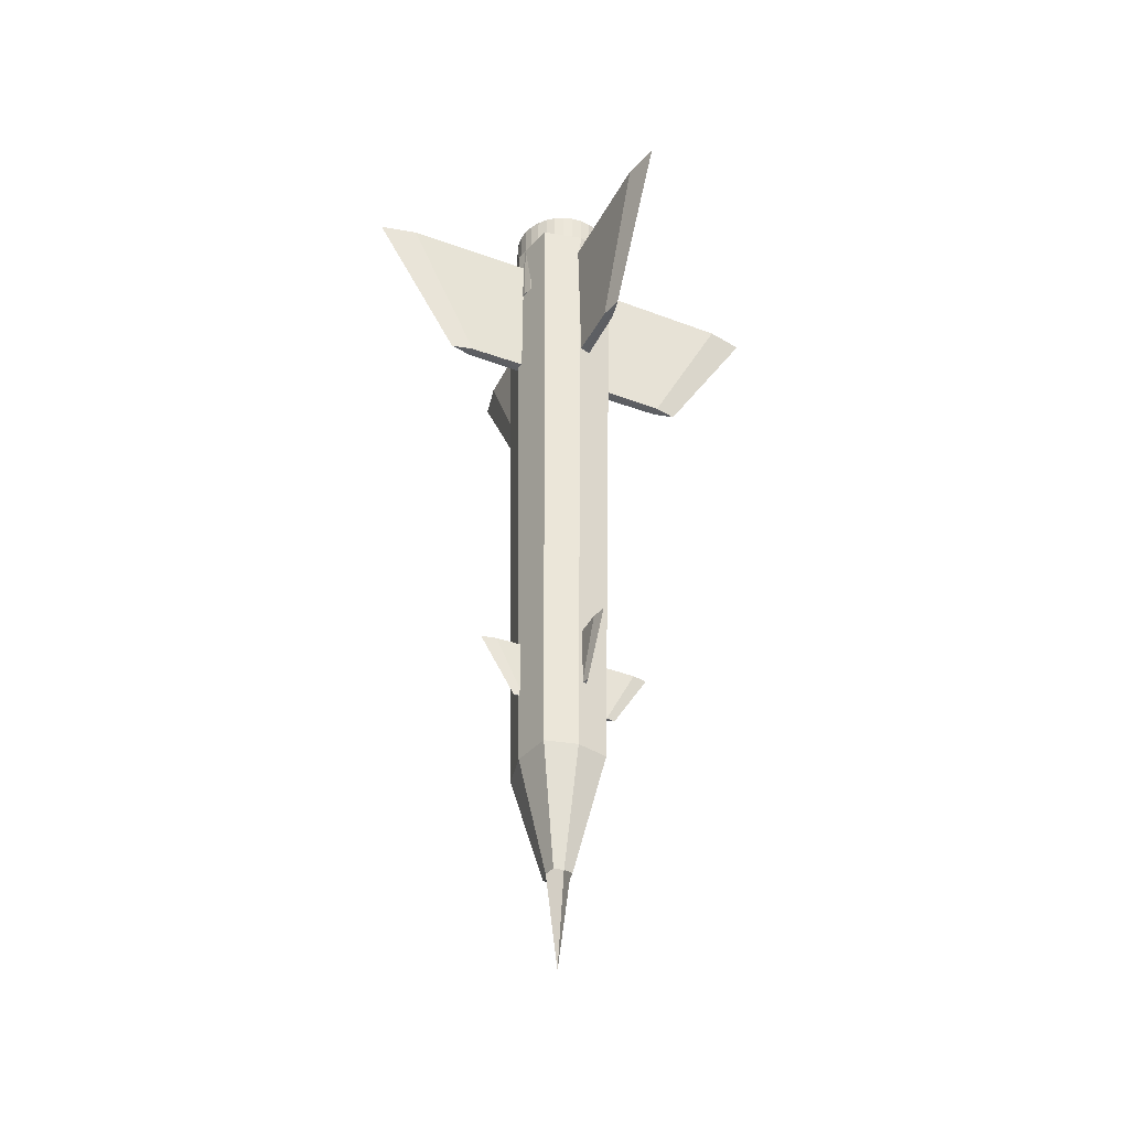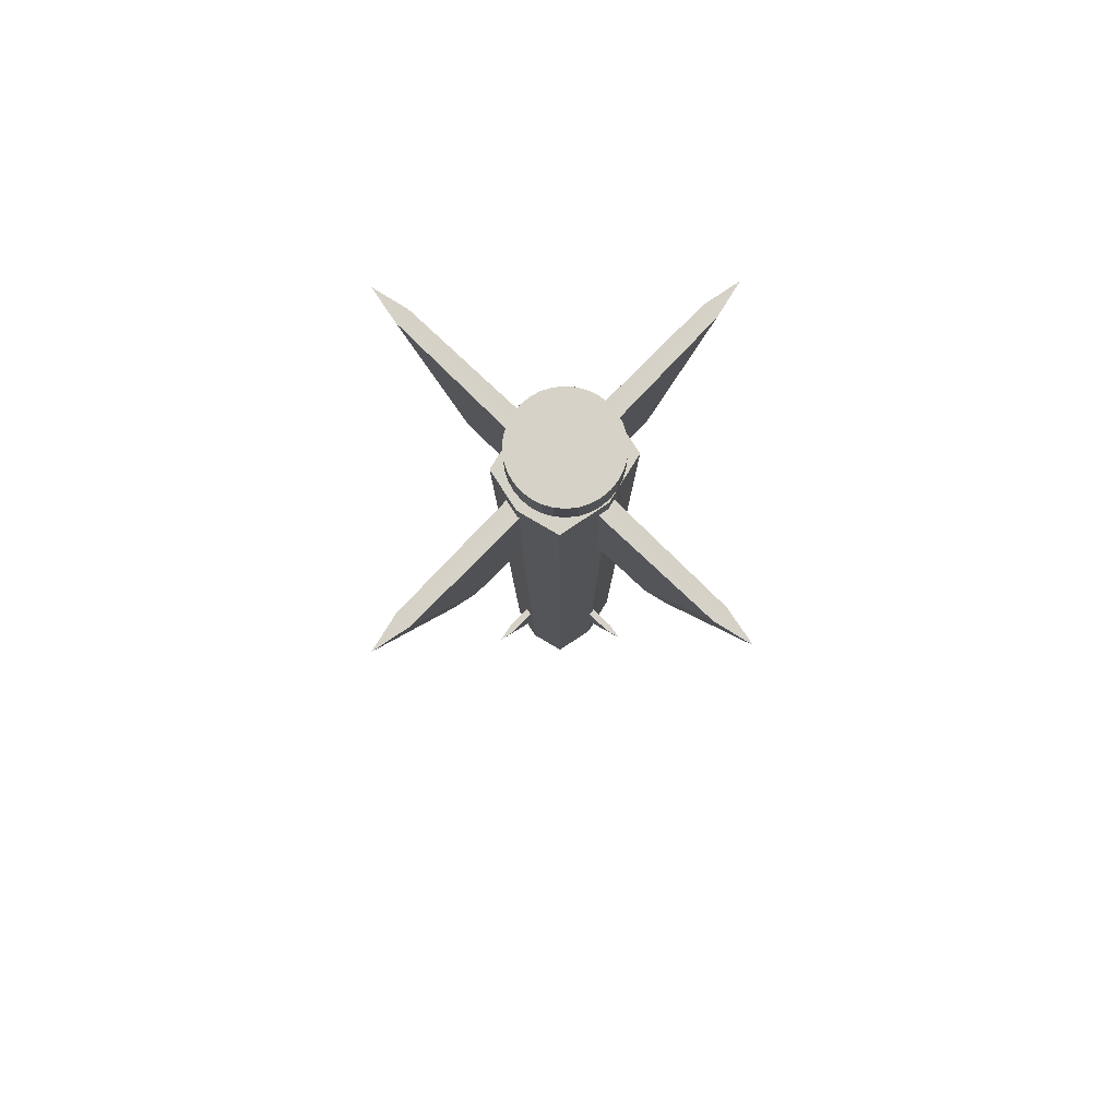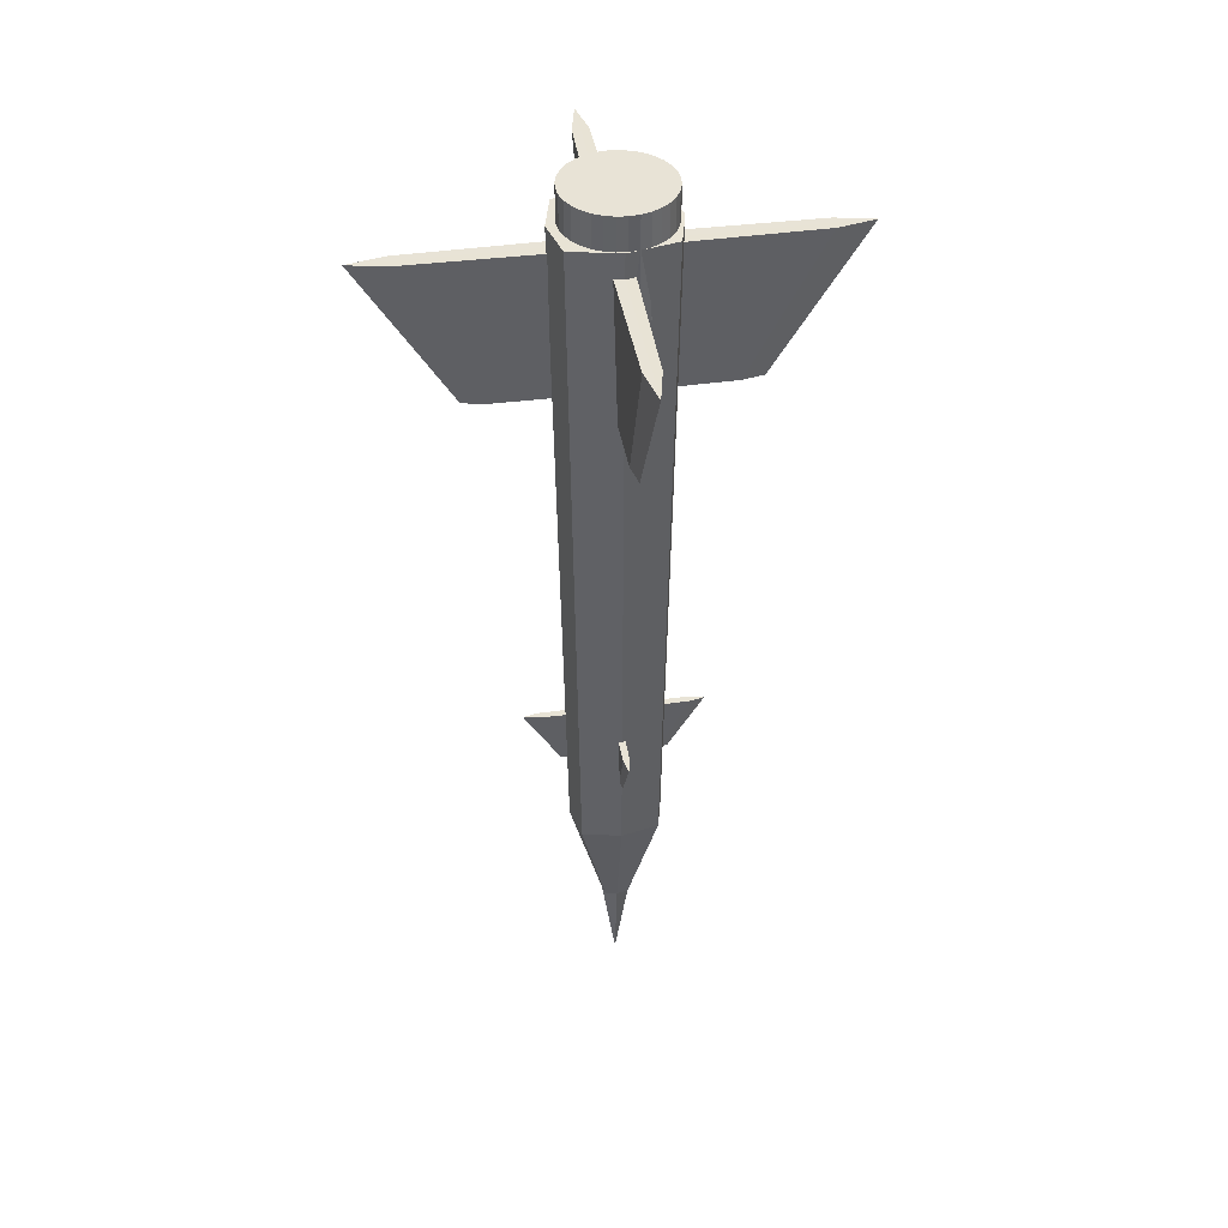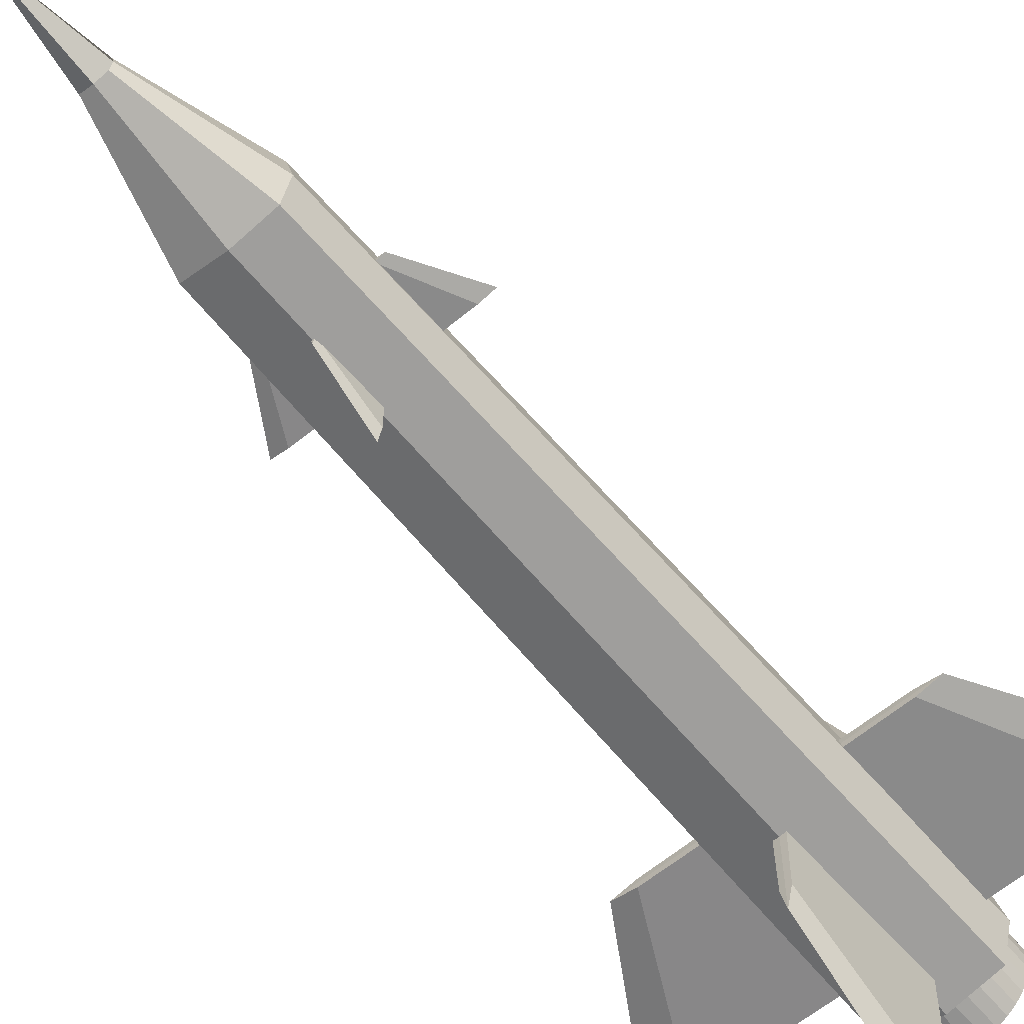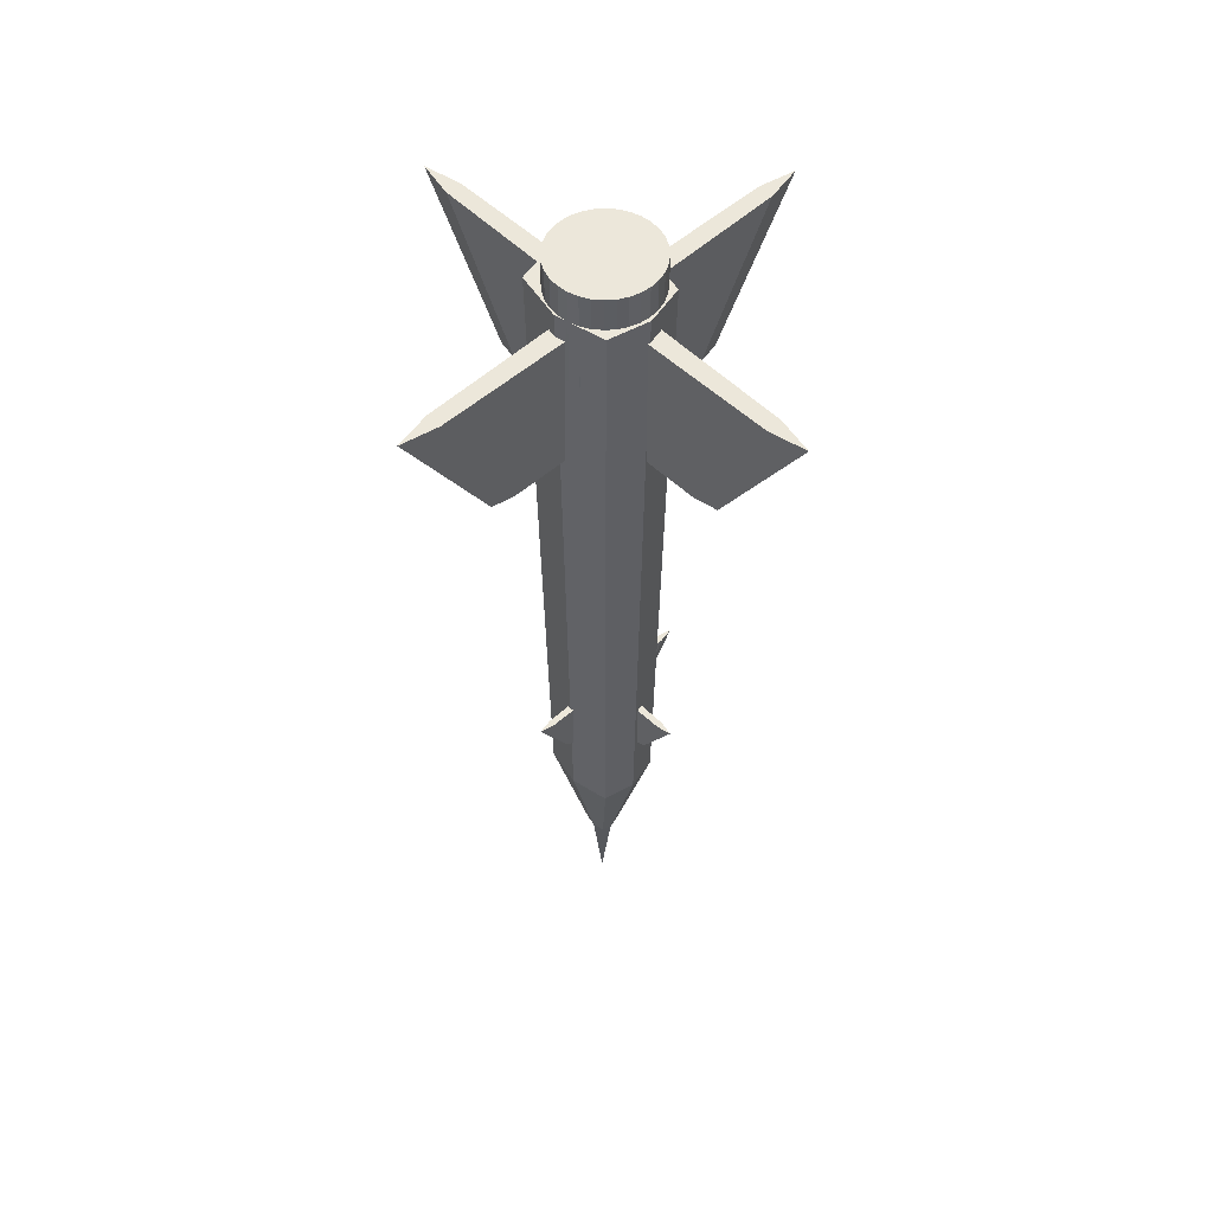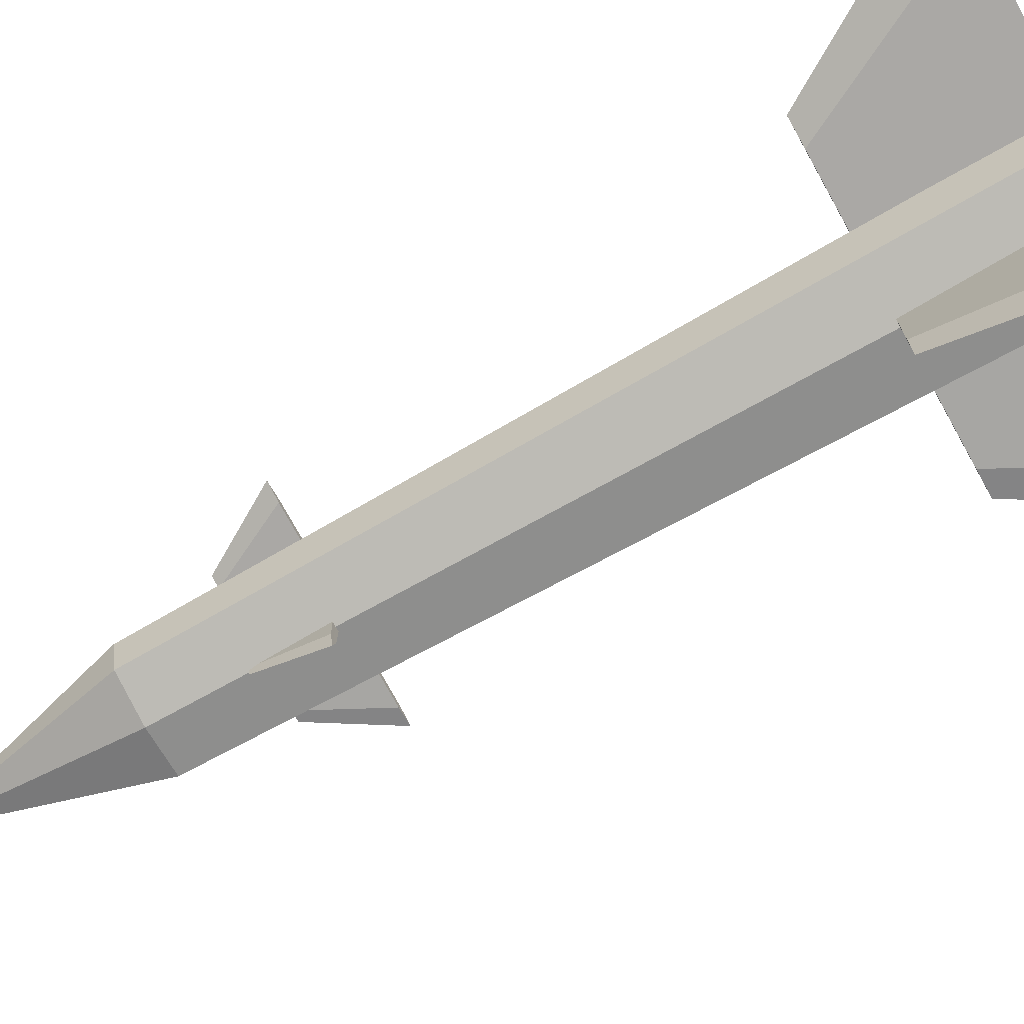
<metadata>
{"format":"obj","ext":"obj","renderer":"f3d","projection":"perspective","resolution":1024,"background":"white","views":[{"elev":-39.5,"azim":65.2,"up":"+Z"},{"elev":78.6,"azim":-46.0,"up":"+Z"},{"elev":41.4,"azim":-9.1,"up":"+Z"},{"elev":-62.0,"azim":-140.2,"up":"+Y"},{"elev":52.8,"azim":46.0,"up":"+Z"},{"elev":-75.7,"azim":-61.1,"up":"+Y"}]}
</metadata>
<code>
o Cube
v -0.1351 -0.09377 -7.629
v -0.4921 -0.3912 0.1793
v -0.4921 0.3901 0.1793
v -0.1351 0.09263 -7.629
v 0.08854 -0.09377 -7.629
v 0.4455 -0.3912 0.1793
v 0.4455 0.3901 0.1793
v 0.08854 0.09263 -7.629
v -0.0938 -0.4664 -0.5
v -0.0938 -0.4664 0.5
v -0.1876 -0.438 -0.5
v -0.1876 -0.438 0.5
v -0.274 -0.3918 -0.5
v -0.274 -0.3918 0.5
v -0.3498 -0.3296 -0.5
v -0.3498 -0.3296 0.5
v -0.412 -0.2538 -0.5
v -0.412 -0.2538 0.5
v -0.4582 -0.1674 -0.5
v -0.4582 -0.1674 0.5
v -0.4866 -0.0736 -0.5
v -0.4866 -0.0736 0.5
v -0.4963 0.02395 -0.5
v -0.4963 0.02395 0.5
v -0.4866 0.1215 -0.5
v -0.4866 0.1215 0.5
v -0.4582 0.2153 -0.5
v -0.4582 0.2153 0.5
v -0.412 0.3017 -0.5
v -0.412 0.3017 0.5
v -0.3498 0.3775 -0.5
v -0.3498 0.3775 0.5
v -0.274 0.4397 -0.5
v -0.274 0.4397 0.5
v -0.1876 0.4859 -0.5
v -0.1876 0.4859 0.5
v -0.0938 0.5143 -0.5
v -0.0938 0.5143 0.5
v 0.003743 0.5239 -0.5
v 0.003743 0.5239 0.5
v 0.1013 0.5143 -0.5
v 0.1013 0.5143 0.5
v 0.1951 0.4859 -0.5
v 0.1951 0.4859 0.5
v 0.2815 0.4397 -0.5
v 0.2815 0.4397 0.5
v 0.3573 0.3775 -0.5
v 0.3573 0.3775 0.5
v 0.4195 0.3017 -0.5
v 0.4195 0.3017 0.5
v 0.4657 0.2153 -0.5
v 0.4657 0.2153 0.5
v 0.4941 0.1215 -0.5
v 0.4941 0.1215 0.5
v -0.398 -0.3128 -6.489
v -0.1575 -0.000568 -7.629
v -0.0233 -0.1182 -7.629
v -0.5858 -0.000568 0.1781
v -0.0233 -0.4934 0.1793
v -0.398 0.3117 -6.489
v -0.0233 0.4923 0.1793
v -0.0233 0.117 -7.629
v 0.3514 -0.3128 -6.489
v 0.1109 -0.000568 -7.629
v 0.5392 -0.000568 0.1782
v 0.3514 0.3117 -6.489
v 0.5037 0.02395 -0.5
v 0.5037 0.02395 0.5
v 0.4941 -0.0736 -0.5
v 0.4941 -0.0736 0.5
v 0.4657 -0.1674 -0.5
v 0.4657 -0.1674 0.5
v 0.4195 -0.2538 -0.5
v 0.4195 -0.2538 0.5
v 0.3573 -0.3296 -0.5
v 0.3573 -0.3296 0.5
v 0.2815 -0.3918 -0.5
v 0.2815 -0.3918 0.5
v 0.1951 -0.438 -0.5
v 0.1951 -0.438 0.5
v 0.1013 -0.4664 -0.5
v 0.1013 -0.4664 0.5
v 0.003743 -0.4761 -0.5
v 0.003743 -0.4761 0.5
v -0.0233 -0.000568 -8.556
v -0.0233 0.3933 -6.489
v -0.0233 -0.000568 0.1781
v -0.0233 -0.3945 -6.489
v 0.4263 -0.000568 -6.489
v -0.4729 -0.000568 -6.489
v -0.07007 1.148 -1.504
v -0.1014 1.874 -0.06258
v 0.05482 1.874 -0.06258
v 0.02346 1.148 -1.504
v -0.07007 -1.017 -1.504
v -0.1014 -1.742 -0.06258
v 0.05482 -1.742 -0.06258
v 0.02346 -1.017 -1.504
v -0.08575 1.511 -0.7835
v -0.0233 1.364 -1.506
v -0.0823 0.0657 -1.504
v -0.0233 2.235 -0.06292
v -0.1219 0.06569 -0.06258
v 0.03914 1.511 -0.7835
v 0.07526 0.06569 -0.06258
v 0.03569 0.0657 -1.504
v -0.08575 -1.379 -0.7835
v -0.0233 -1.233 -1.506
v -0.0233 -2.104 -0.06292
v 0.03914 -1.379 -0.7835
v -0.0233 0.0657 -1.506
v 0.05548 0.0657 -0.7835
v -0.0233 0.06569 -0.06292
v -0.1021 0.0657 -0.7835
v -0.0233 -1.669 -0.7835
v -0.0233 1.8 -0.7835
v -1.757 0.0657 -0.7835
v 1.711 0.0657 -0.7835
v -0.0233 -0.01308 -0.7835
v -0.0233 0.0657 -0.06292
v -0.0233 0.1445 -0.7835
v -0.0233 0.0657 -1.506
v 1.422 0.1281 -0.7835
v 2.146 0.0657 -0.06292
v 1.275 0.0657 -1.506
v 1.422 0.00325 -0.7835
v -0.0233 0.1247 -1.504
v -0.0233 0.1643 -0.06258
v -1.468 0.1281 -0.7835
v -0.0233 -0.03287 -0.06258
v -2.193 0.0657 -0.06292
v -0.0233 0.006702 -1.504
v -1.322 0.0657 -1.506
v -1.468 0.00325 -0.7835
v 1.059 0.1125 -1.504
v 1.785 0.1438 -0.06258
v 1.785 -0.01243 -0.06258
v 1.059 0.01893 -1.504
v -1.106 0.1125 -1.504
v -1.831 0.1438 -0.06258
v -1.831 -0.01243 -0.06258
v -1.106 0.01893 -1.504
v -0.04201 0.4986 -5.778
v -0.05455 0.7889 -5.201
v 0.007948 0.7889 -5.201
v -0.004599 0.4986 -5.778
v -0.04201 -0.3672 -5.778
v -0.05455 -0.6576 -5.201
v 0.007948 -0.6576 -5.201
v -0.004599 -0.3672 -5.778
v -0.04828 0.6438 -5.49
v -0.0233 0.5852 -5.779
v -0.0469 0.0657 -5.778
v -0.0233 0.9336 -5.201
v -0.06273 0.0657 -5.201
v 0.001675 0.6438 -5.49
v 0.01612 0.0657 -5.201
v 0.000294 0.0657 -5.778
v -0.04828 -0.5124 -5.49
v -0.0233 -0.4538 -5.779
v -0.0233 -0.8022 -5.201
v 0.001675 -0.5124 -5.49
v -0.0233 0.0657 -5.779
v 0.008208 0.0657 -5.49
v -0.0233 0.0657 -5.201
v -0.05482 0.0657 -5.49
v -0.0233 -0.628 -5.49
v -0.0233 0.7594 -5.49
v -0.717 0.0657 -5.49
v 0.6704 0.0657 -5.49
v -0.0233 0.03418 -5.49
v -0.0233 0.0657 -5.201
v -0.0233 0.09721 -5.49
v -0.0233 0.0657 -5.779
v 0.5548 0.09067 -5.49
v 0.8446 0.0657 -5.201
v 0.4962 0.0657 -5.779
v 0.5548 0.04072 -5.49
v -0.0233 0.08929 -5.778
v -0.0233 0.1051 -5.201
v -0.6014 0.09067 -5.49
v -0.0233 0.02627 -5.201
v -0.8912 0.0657 -5.201
v -0.0233 0.0421 -5.778
v -0.5428 0.0657 -5.779
v -0.6014 0.04072 -5.49
v 0.4096 0.0844 -5.778
v 0.6999 0.09695 -5.201
v 0.6999 0.03444 -5.201
v 0.4096 0.04699 -5.778
v -0.4562 0.0844 -5.778
v -0.7466 0.09695 -5.201
v -0.7466 0.03444 -5.201
v -0.4562 0.04699 -5.778
f 50 48 46 44 42 40 38 36 34 32 30 28 26 24 22 20 18 16 14 12 10 84 82 80 78 76 74 72 70 68 54 52
f 24 23 21 22
f 22 21 19 20
f 90 58 3 60
f 89 66 7 65
f 88 63 6 59
f 87 65 7 61
f 86 66 8 62
f 85 56 4 62
f 28 27 25 26
f 26 25 23 24
f 42 41 39 40
f 76 75 73 74
f 84 83 81 82
f 46 45 43 44
f 52 51 49 50
f 78 77 75 76
f 10 9 83 84
f 68 67 53 54
f 80 79 77 78
f 82 81 79 80
f 18 17 15 16
f 16 15 13 14
f 70 69 67 68
f 74 73 71 72
f 14 13 11 12
f 20 19 17 18
f 12 11 9 10
f 54 53 51 52
f 72 71 69 70
f 30 29 27 28
f 36 35 33 34
f 34 33 31 32
f 32 31 29 30
f 40 39 37 38
f 38 37 35 36
f 44 43 41 42
f 64 85 62 8
f 5 57 85 64
f 57 1 56 85
f 60 86 62 4
f 3 61 86 60
f 61 7 66 86
f 58 87 61 3
f 2 59 87 58
f 59 6 65 87
f 55 88 59 2
f 1 57 88 55
f 57 5 63 88
f 63 89 65 6
f 5 64 89 63
f 64 8 66 89
f 56 90 60 4
f 1 55 90 56
f 55 2 58 90
f 48 47 45 46
f 50 49 47 48
f 91 99 116 100
f 112 110 98 106
f 93 105 112 104
f 115 110 97 109
f 113 109 97 105
f 107 115 109 96
f 95 101 111 108
f 99 114 103 92
f 103 96 109 113
f 101 95 107 114
f 95 108 115 107
f 92 103 113 102
f 105 97 110 112
f 108 111 106 98
f 100 116 104 94
f 104 112 106 94
f 99 92 102 116
f 111 100 94 106
f 114 107 96 103
f 102 113 105 93
f 91 101 114 99
f 101 91 100 111
f 108 98 110 115
f 116 102 93 104
f 142 132 119 134
f 120 124 136 128
f 138 132 122 125
f 121 123 135 127
f 118 123 136 124
f 141 130 120 131
f 119 126 137 130
f 140 128 121 129
f 133 117 129 139
f 131 120 128 140
f 134 119 130 141
f 122 133 139 127
f 132 138 126 119
f 126 118 124 137
f 132 142 133 122
f 138 125 118 126
f 142 134 117 133
f 128 136 123 121
f 125 122 127 135
f 129 121 127 139
f 117 131 140 129
f 130 137 124 120
f 134 141 131 117
f 125 135 123 118
f 45 47 49 51 53 67 69 71 73 75 77 79 81 83 9 11 13 15 17 19 21 23 25 27 29 31 33 35 37 39 41 43
f 143 151 168 152
f 164 162 150 158
f 145 157 164 156
f 167 162 149 161
f 165 161 149 157
f 159 167 161 148
f 147 153 163 160
f 151 166 155 144
f 155 148 161 165
f 153 147 159 166
f 147 160 167 159
f 144 155 165 154
f 157 149 162 164
f 160 163 158 150
f 152 168 156 146
f 156 164 158 146
f 151 144 154 168
f 163 152 146 158
f 166 159 148 155
f 154 165 157 145
f 143 153 166 151
f 153 143 152 163
f 160 150 162 167
f 168 154 145 156
f 194 184 171 186
f 172 176 188 180
f 190 184 174 177
f 173 175 187 179
f 170 175 188 176
f 193 182 172 183
f 171 178 189 182
f 192 180 173 181
f 185 169 181 191
f 183 172 180 192
f 186 171 182 193
f 174 185 191 179
f 184 190 178 171
f 178 170 176 189
f 184 194 185 174
f 190 177 170 178
f 194 186 169 185
f 180 188 175 173
f 177 174 179 187
f 181 173 179 191
f 169 183 192 181
f 182 189 176 172
f 186 193 183 169
f 177 187 175 170

</code>
